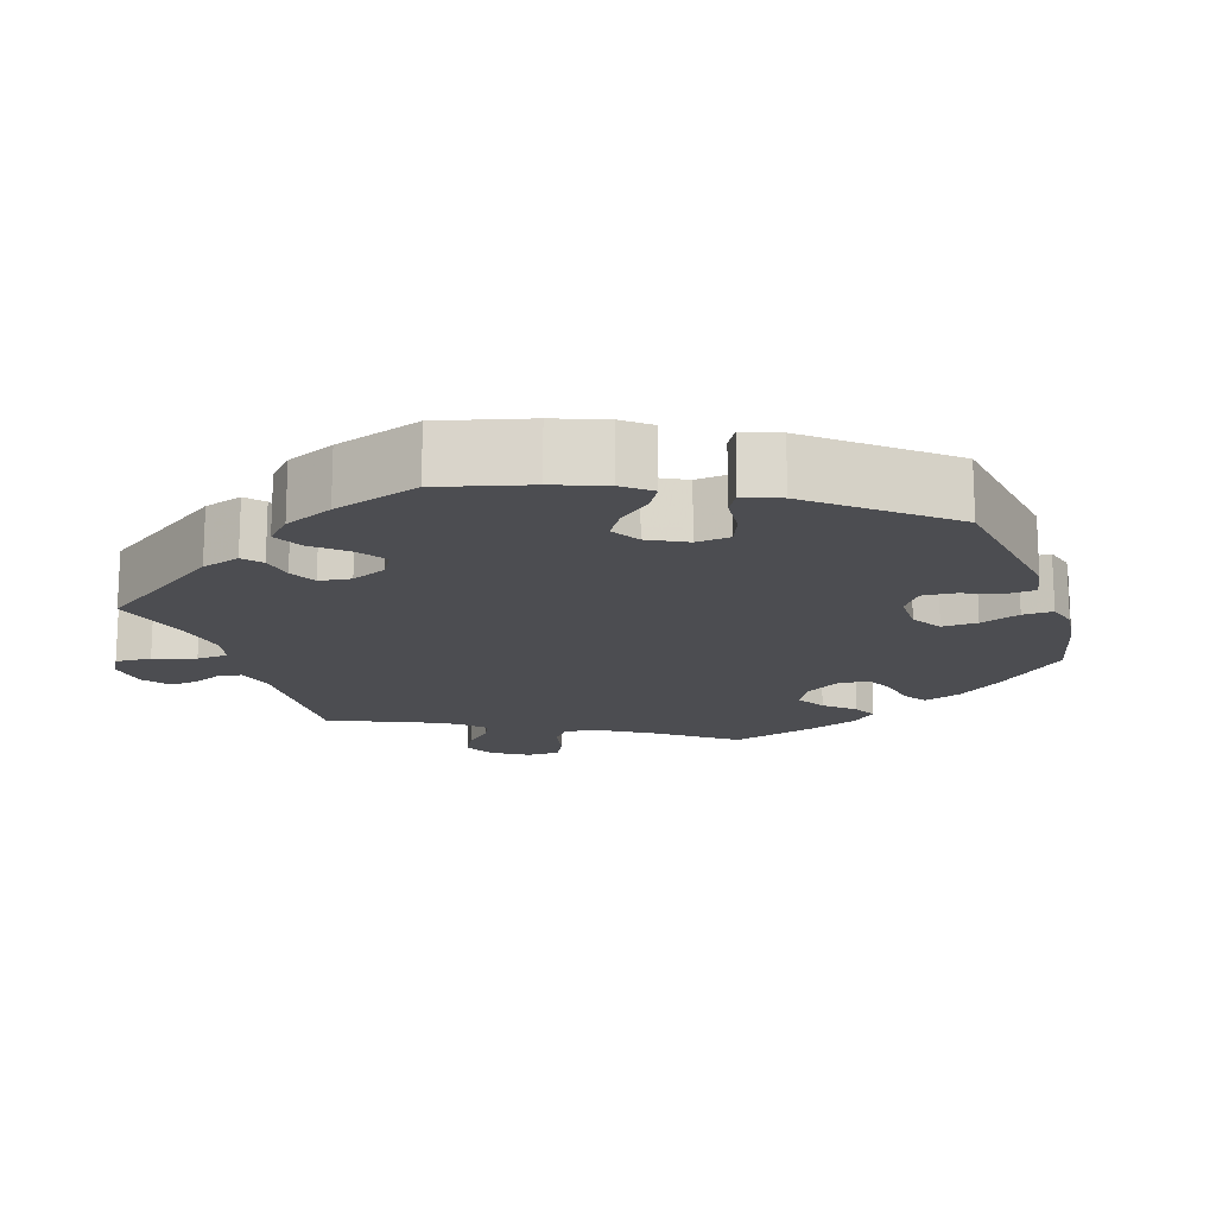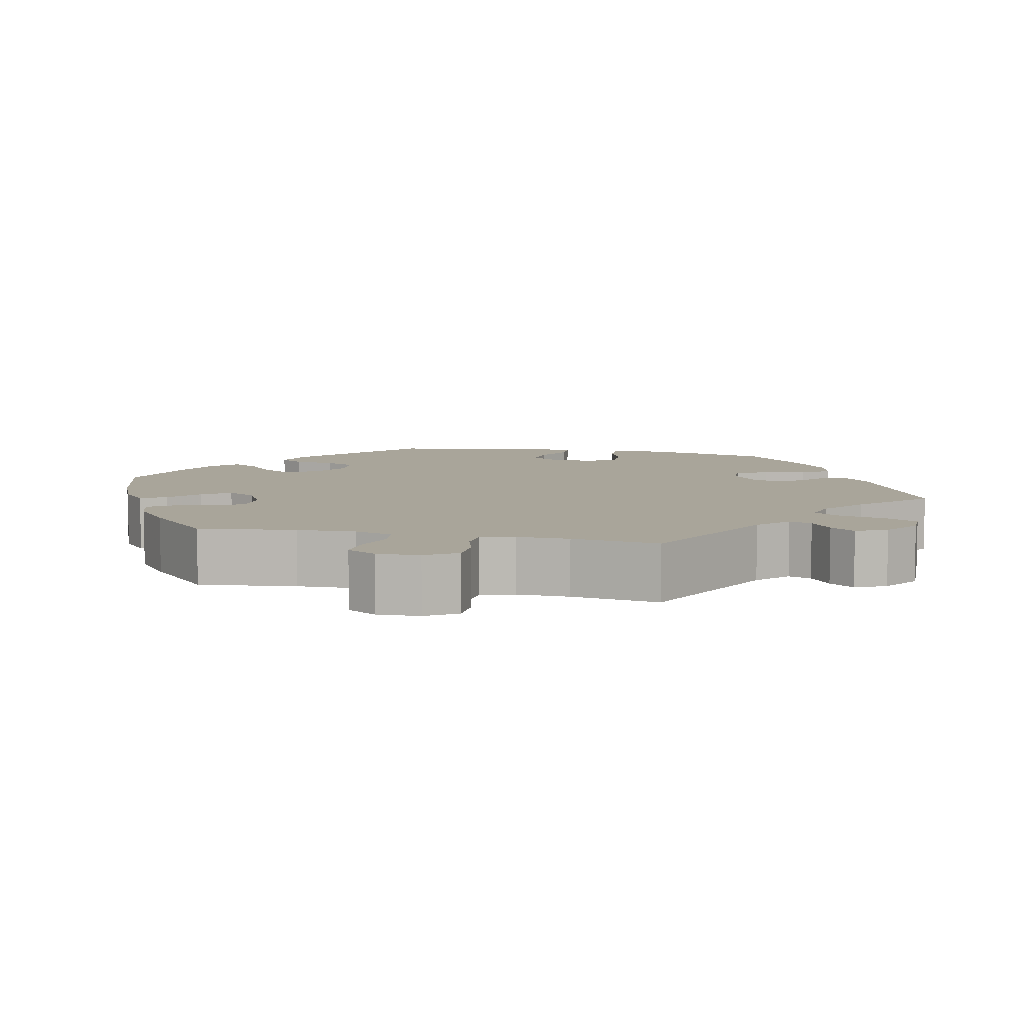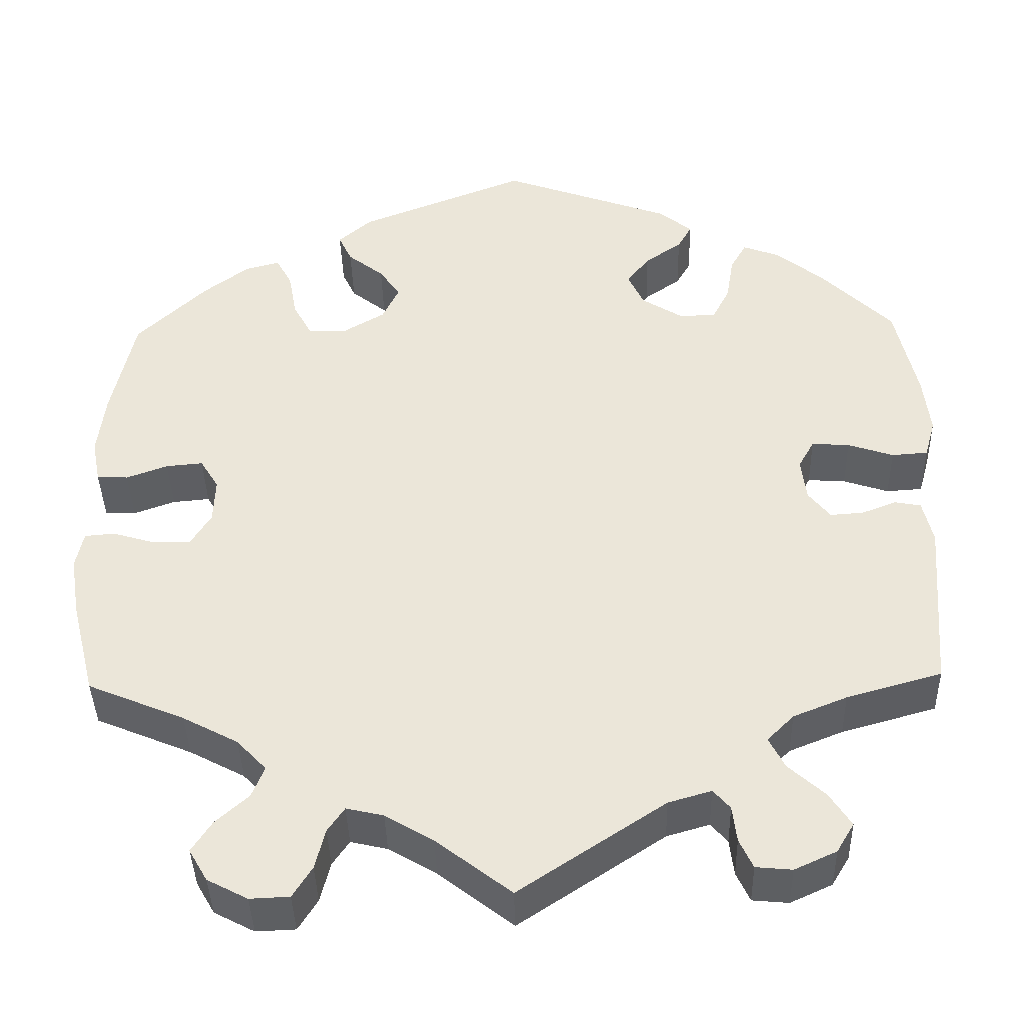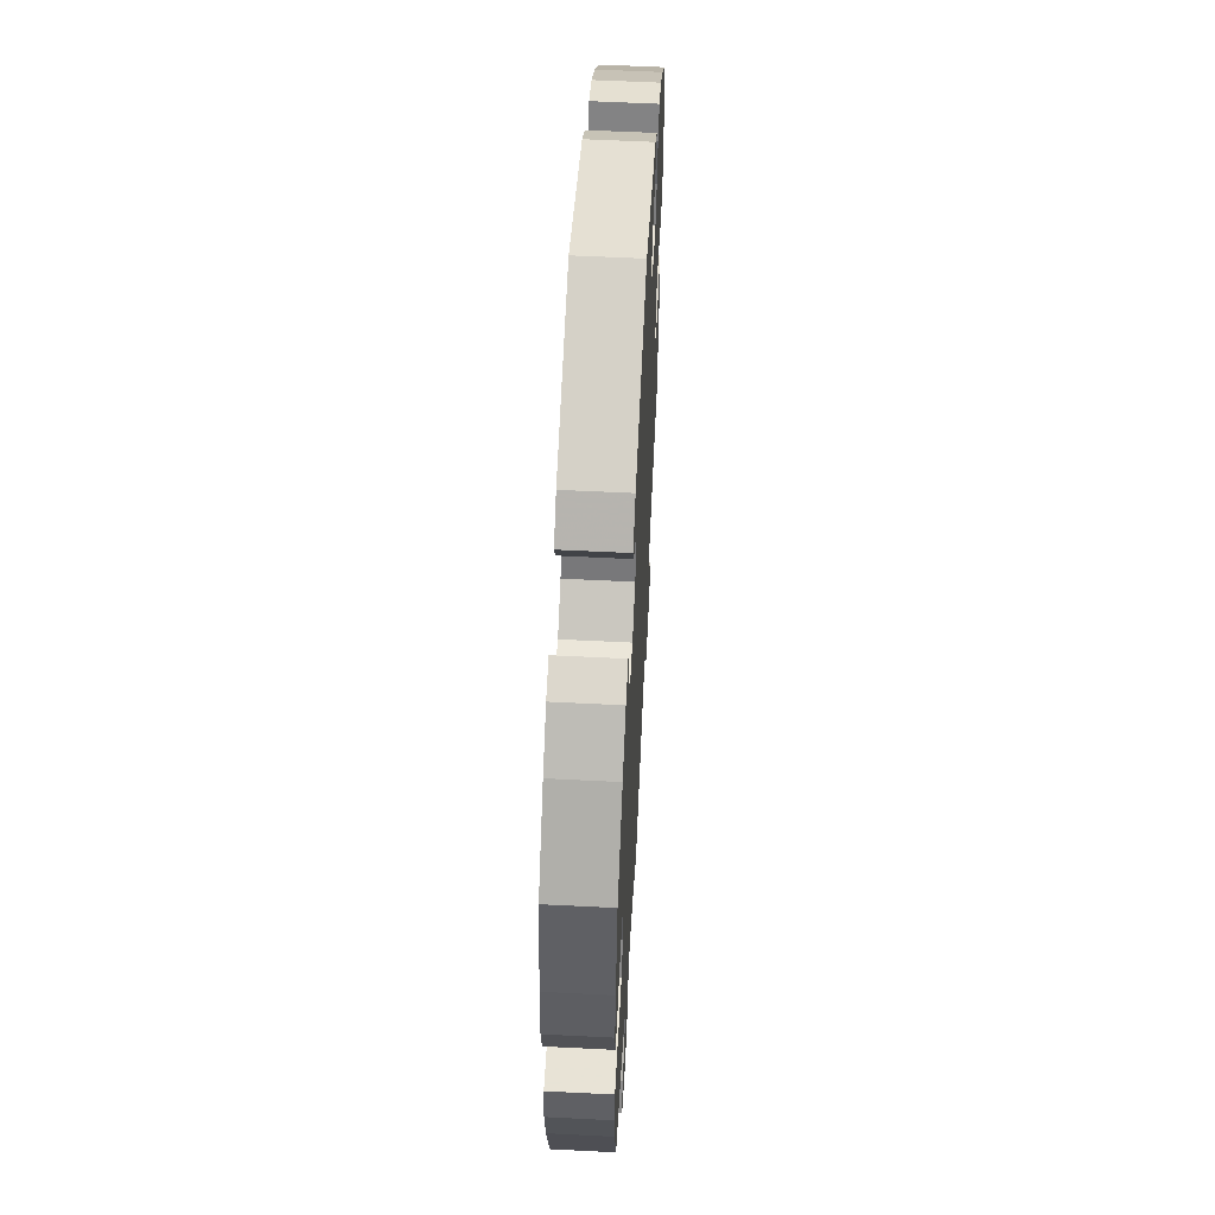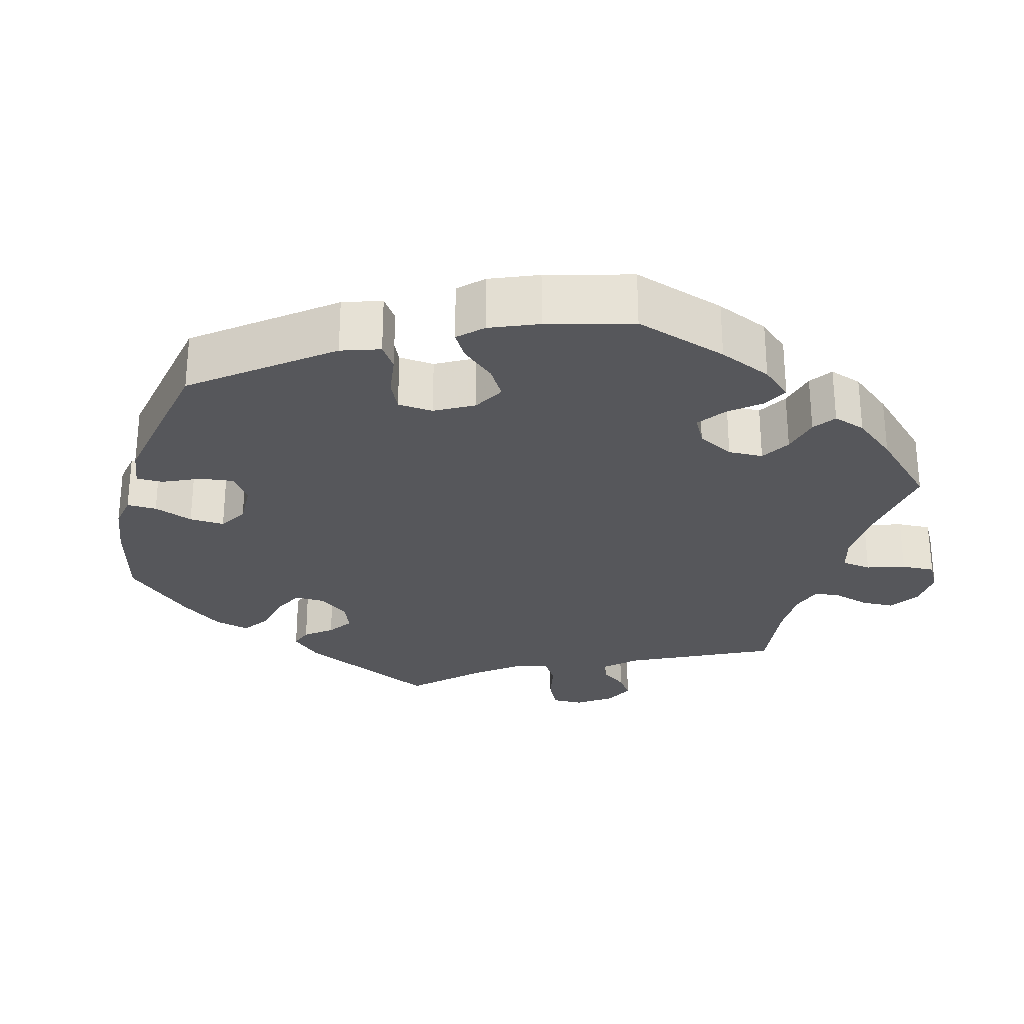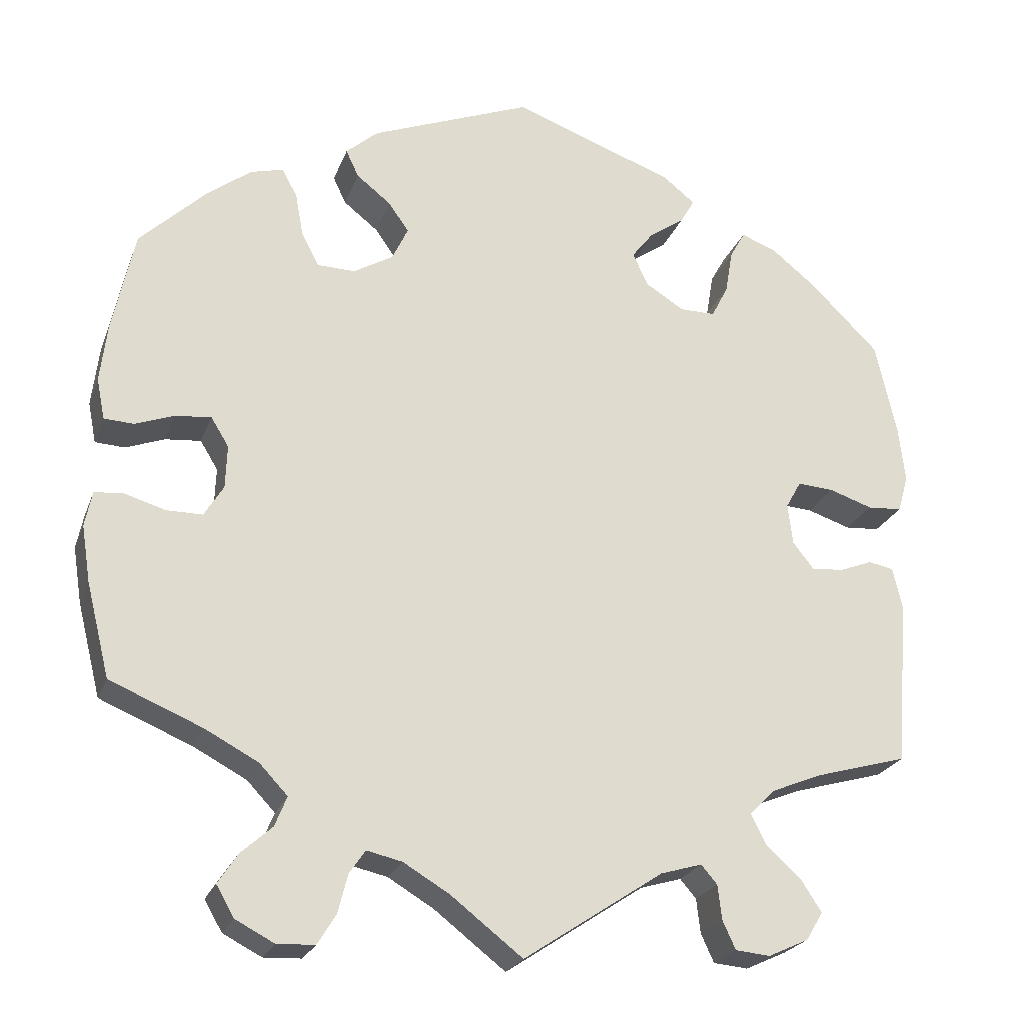
<metadata>
{"format":"obj","ext":"obj","renderer":"f3d","projection":"perspective","resolution":1024,"background":"white","views":[{"elev":-16.2,"azim":-41.4,"up":"+Y"},{"elev":7.5,"azim":162.6,"up":"+Y"},{"elev":-40.2,"azim":-178.6,"up":"+Z"},{"elev":57.7,"azim":93.0,"up":"+Z"},{"elev":-27.4,"azim":44.5,"up":"+Y"},{"elev":-23.5,"azim":162.6,"up":"+Z"}]}
</metadata>
<code>
v -0.516 0.07 -0.083
v -0.504 0.07 -0.031
v -0.473 0.07 -0.025
v -0.432 0.07 -0.041
v -0.392 0.07 -0.044
v -0.366 0.07 -0.011
v -0.36 0.07 0.04
v -0.379 0.07 0.074
v -0.424 0.07 0.071
v -0.478 0.07 0.053
v -0.521 0.07 0.056
v -0.534 0.07 0.102
v -0.526 0.07 0.172
v -0.5 0.07 0.289
v -0.414 0.07 0.374
v -0.358 0.07 0.419
v -0.315 0.07 0.435
v -0.296 0.07 0.401
v -0.287 0.07 0.347
v -0.266 0.07 0.306
v -0.222 0.07 0.306
v -0.174 0.07 0.336
v -0.155 0.07 0.377
v -0.182 0.07 0.412
v -0.226 0.07 0.443
v -0.243 0.07 0.473
v -0.203 0.07 0.505
v -0.001 0.07 0.578
v 0.199 0.07 0.499
v 0.239 0.07 0.464
v 0.223 0.07 0.43
v 0.18 0.07 0.396
v 0.155 0.07 0.36
v 0.175 0.07 0.318
v 0.224 0.07 0.289
v 0.271 0.07 0.29
v 0.293 0.07 0.331
v 0.303 0.07 0.386
v 0.322 0.07 0.421
v 0.363 0.07 0.41
v 0.417 0.07 0.369
v 0.5 0.07 0.289
v 0.527 0.07 0.164
v 0.536 0.07 0.089
v 0.526 0.07 0.038
v 0.489 0.07 0.036
v 0.44 0.07 0.054
v 0.396 0.07 0.058
v 0.374 0.07 0.022
v 0.376 0.07 -0.032
v 0.4 0.07 -0.071
v 0.445 0.07 -0.071
v 0.495 0.07 -0.056
v 0.531 0.07 -0.059
v 0.54 0.07 -0.103
v 0.529 0.07 -0.173
v 0.5 0.07 -0.289
v 0.385 0.07 -0.337
v 0.319 0.07 -0.372
v 0.284 0.07 -0.409
v 0.299 0.07 -0.446
v 0.338 0.07 -0.481
v 0.362 0.07 -0.518
v 0.34 0.07 -0.556
v 0.292 0.07 -0.581
v 0.245 0.07 -0.579
v 0.222 0.07 -0.542
v 0.21 0.07 -0.494
v 0.19 0.07 -0.465
v 0.146 0.07 -0.475
v 0.089 0.07 -0.509
v 0 0.07 -0.578
v -0.173 0.07 -0.463
v -0.224 0.07 -0.448
v -0.244 0.07 -0.471
v -0.249 0.07 -0.514
v -0.265 0.07 -0.549
v -0.308 0.07 -0.553
v -0.358 0.07 -0.53
v -0.379 0.07 -0.495
v -0.353 0.07 -0.455
v -0.31 0.07 -0.416
v -0.291 0.07 -0.379
v -0.323 0.07 -0.347
v -0.387 0.07 -0.321
v -0.5 0.07 -0.289
v -0.516 0 -0.083
v -0.504 0 -0.031
v -0.473 0 -0.025
v -0.432 0 -0.041
v -0.392 0 -0.044
v -0.366 0 -0.011
v -0.36 0 0.04
v -0.379 0 0.074
v -0.424 0 0.071
v -0.478 0 0.053
v -0.521 0 0.056
v -0.534 0 0.102
v -0.526 0 0.172
v -0.5 0 0.289
v -0.414 0 0.374
v -0.358 0 0.419
v -0.315 0 0.435
v -0.296 0 0.401
v -0.287 0 0.347
v -0.266 0 0.306
v -0.222 0 0.306
v -0.174 0 0.336
v -0.155 0 0.377
v -0.182 0 0.412
v -0.226 0 0.443
v -0.243 0 0.473
v -0.203 0 0.505
v -0.001 0 0.578
v 0.199 0 0.499
v 0.239 0 0.464
v 0.223 0 0.43
v 0.18 0 0.396
v 0.155 0 0.36
v 0.175 0 0.318
v 0.224 0 0.289
v 0.271 0 0.29
v 0.293 0 0.331
v 0.303 0 0.386
v 0.322 0 0.421
v 0.363 0 0.41
v 0.417 0 0.369
v 0.5 0 0.289
v 0.527 0 0.164
v 0.536 0 0.089
v 0.526 0 0.038
v 0.489 0 0.036
v 0.44 0 0.054
v 0.396 0 0.058
v 0.374 0 0.022
v 0.376 0 -0.032
v 0.4 0 -0.071
v 0.445 0 -0.071
v 0.495 0 -0.056
v 0.531 0 -0.059
v 0.54 0 -0.103
v 0.529 0 -0.173
v 0.5 0 -0.289
v 0.385 0 -0.337
v 0.319 0 -0.372
v 0.284 0 -0.409
v 0.299 0 -0.446
v 0.338 0 -0.481
v 0.362 0 -0.518
v 0.34 0 -0.556
v 0.292 0 -0.581
v 0.245 0 -0.579
v 0.222 0 -0.542
v 0.21 0 -0.494
v 0.19 0 -0.465
v 0.146 0 -0.475
v 0.089 0 -0.509
v 0 0 -0.578
v -0.173 0 -0.463
v -0.224 0 -0.448
v -0.244 0 -0.471
v -0.249 0 -0.514
v -0.265 0 -0.549
v -0.308 0 -0.553
v -0.358 0 -0.53
v -0.379 0 -0.495
v -0.353 0 -0.455
v -0.31 0 -0.416
v -0.291 0 -0.379
v -0.323 0 -0.347
v -0.387 0 -0.321
v -0.5 0 -0.289
f 85 86 1 2
f 84 85 2 3
f 83 84 3 4
f 79 80 81 82
f 79 82 83
f 78 79 83
f 75 76 77 78
f 75 78 83
f 74 75 83 4
f 71 72 73
f 70 71 73 74
f 69 70 74 4
f 65 66 67 68
f 65 68 69
f 64 65 69
f 61 62 63 64
f 60 61 64 69
f 59 60 69 4
f 55 56 57 58
f 52 53 54 55
f 51 52 55 58
f 50 51 58 59
f 44 45 46 47
f 44 47 48
f 43 44 48
f 42 43 48
f 41 42 48 49
f 37 38 39 40
f 36 37 40 41
f 29 30 31 32
f 29 32 33
f 28 29 33
f 27 28 33 34
f 24 25 26 27
f 23 24 27 34
f 16 17 18 19
f 16 19 20
f 15 16 20
f 14 15 20
f 13 14 20 21
f 9 10 11 12
f 8 9 12 13
f 59 4 5
f 49 50 59 5
f 36 41 49
f 35 36 49 5
f 22 23 34 35
f 21 22 35
f 8 13 21 35
f 7 8 35
f 6 7 35
f 5 6 35
f 88 87 172 171
f 89 88 171 170
f 90 89 170 169
f 168 167 166 165
f 169 168 165
f 169 165 164
f 164 163 162 161
f 169 164 161
f 90 169 161 160
f 159 158 157
f 160 159 157 156
f 90 160 156 155
f 154 153 152 151
f 155 154 151
f 155 151 150
f 150 149 148 147
f 155 150 147 146
f 90 155 146 145
f 144 143 142 141
f 141 140 139 138
f 144 141 138 137
f 145 144 137 136
f 133 132 131 130
f 134 133 130
f 134 130 129
f 134 129 128
f 135 134 128 127
f 126 125 124 123
f 127 126 123 122
f 118 117 116 115
f 119 118 115
f 119 115 114
f 120 119 114 113
f 113 112 111 110
f 120 113 110 109
f 105 104 103 102
f 106 105 102
f 106 102 101
f 106 101 100
f 107 106 100 99
f 98 97 96 95
f 99 98 95 94
f 91 90 145
f 91 145 136 135
f 135 127 122
f 91 135 122 121
f 121 120 109 108
f 121 108 107
f 121 107 99 94
f 121 94 93
f 121 93 92
f 121 92 91
f 1 87 88 2
f 2 88 89 3
f 3 89 90 4
f 4 90 91 5
f 5 91 92 6
f 6 92 93 7
f 7 93 94 8
f 8 94 95 9
f 9 95 96 10
f 10 96 97 11
f 11 97 98 12
f 12 98 99 13
f 13 99 100 14
f 14 100 101 15
f 15 101 102 16
f 16 102 103 17
f 17 103 104 18
f 18 104 105 19
f 19 105 106 20
f 20 106 107 21
f 21 107 108 22
f 22 108 109 23
f 23 109 110 24
f 24 110 111 25
f 25 111 112 26
f 26 112 113 27
f 27 113 114 28
f 28 114 115 29
f 29 115 116 30
f 30 116 117 31
f 31 117 118 32
f 32 118 119 33
f 33 119 120 34
f 34 120 121 35
f 35 121 122 36
f 36 122 123 37
f 37 123 124 38
f 38 124 125 39
f 39 125 126 40
f 40 126 127 41
f 41 127 128 42
f 42 128 129 43
f 43 129 130 44
f 44 130 131 45
f 45 131 132 46
f 46 132 133 47
f 47 133 134 48
f 48 134 135 49
f 49 135 136 50
f 50 136 137 51
f 51 137 138 52
f 52 138 139 53
f 53 139 140 54
f 54 140 141 55
f 55 141 142 56
f 56 142 143 57
f 57 143 144 58
f 58 144 145 59
f 59 145 146 60
f 60 146 147 61
f 61 147 148 62
f 62 148 149 63
f 63 149 150 64
f 64 150 151 65
f 65 151 152 66
f 66 152 153 67
f 67 153 154 68
f 68 154 155 69
f 69 155 156 70
f 70 156 157 71
f 71 157 158 72
f 72 158 159 73
f 73 159 160 74
f 74 160 161 75
f 75 161 162 76
f 76 162 163 77
f 77 163 164 78
f 78 164 165 79
f 79 165 166 80
f 80 166 167 81
f 81 167 168 82
f 82 168 169 83
f 83 169 170 84
f 84 170 171 85
f 85 171 172 86
f 86 172 87 1

</code>
